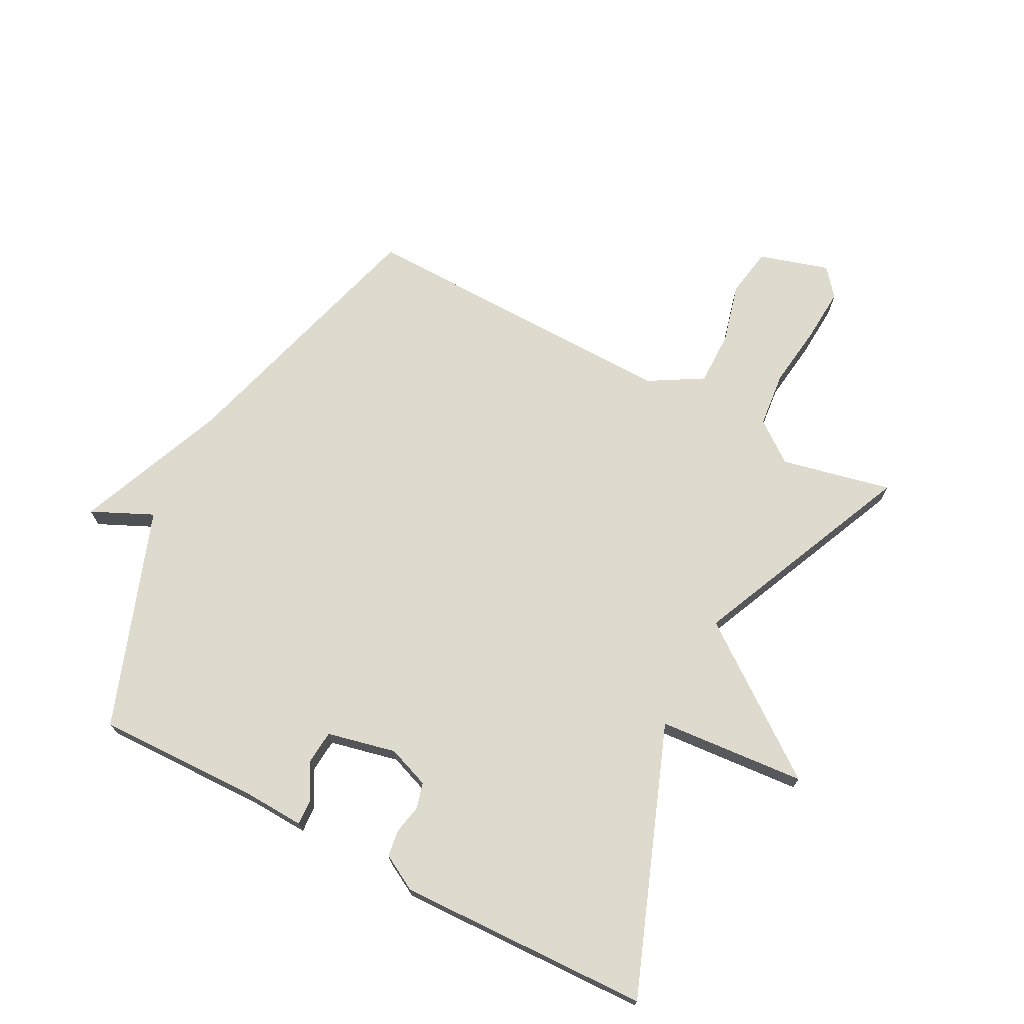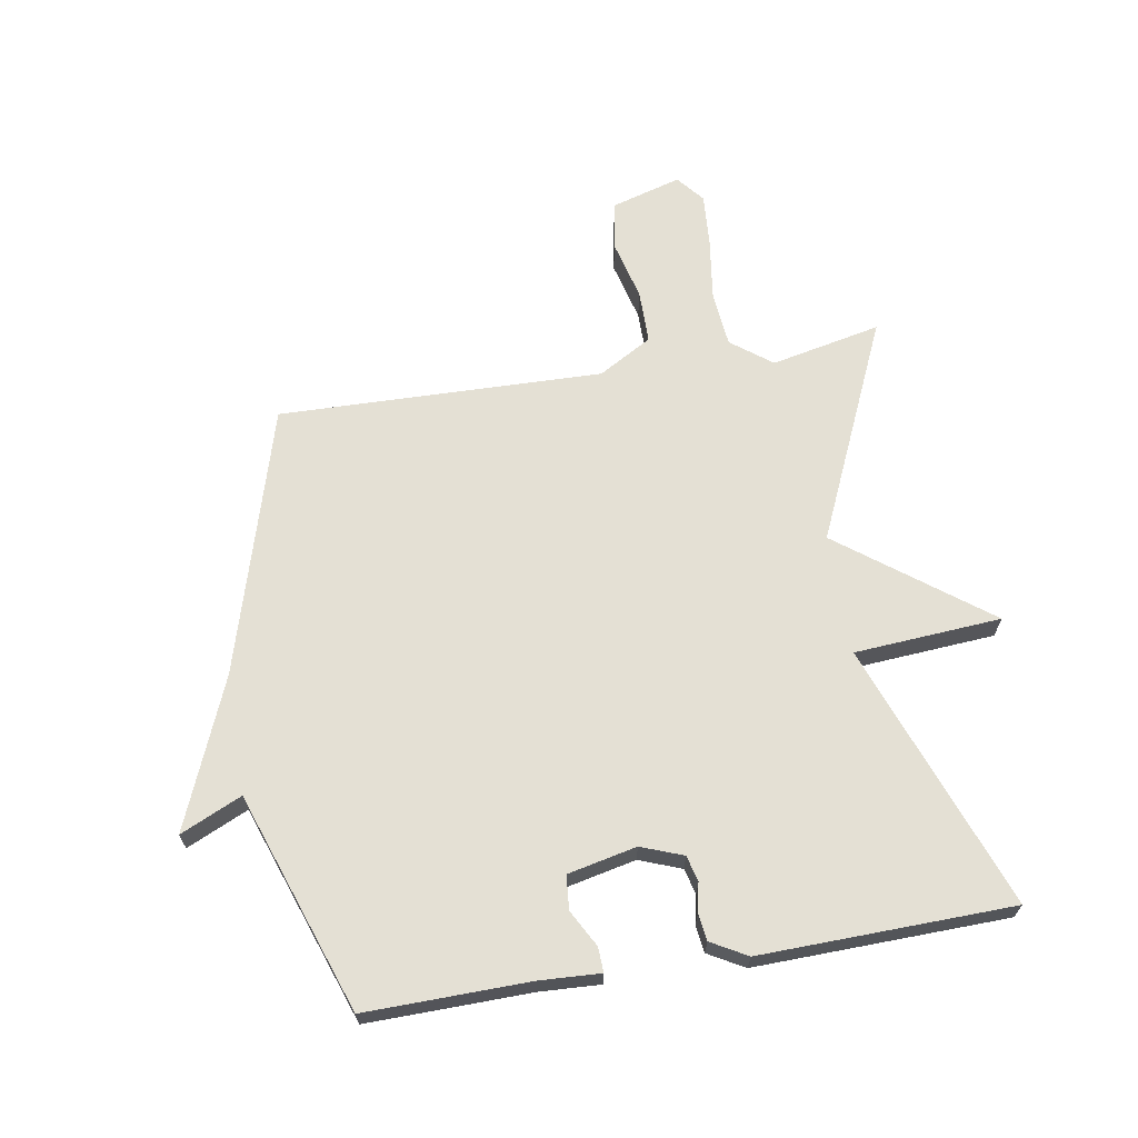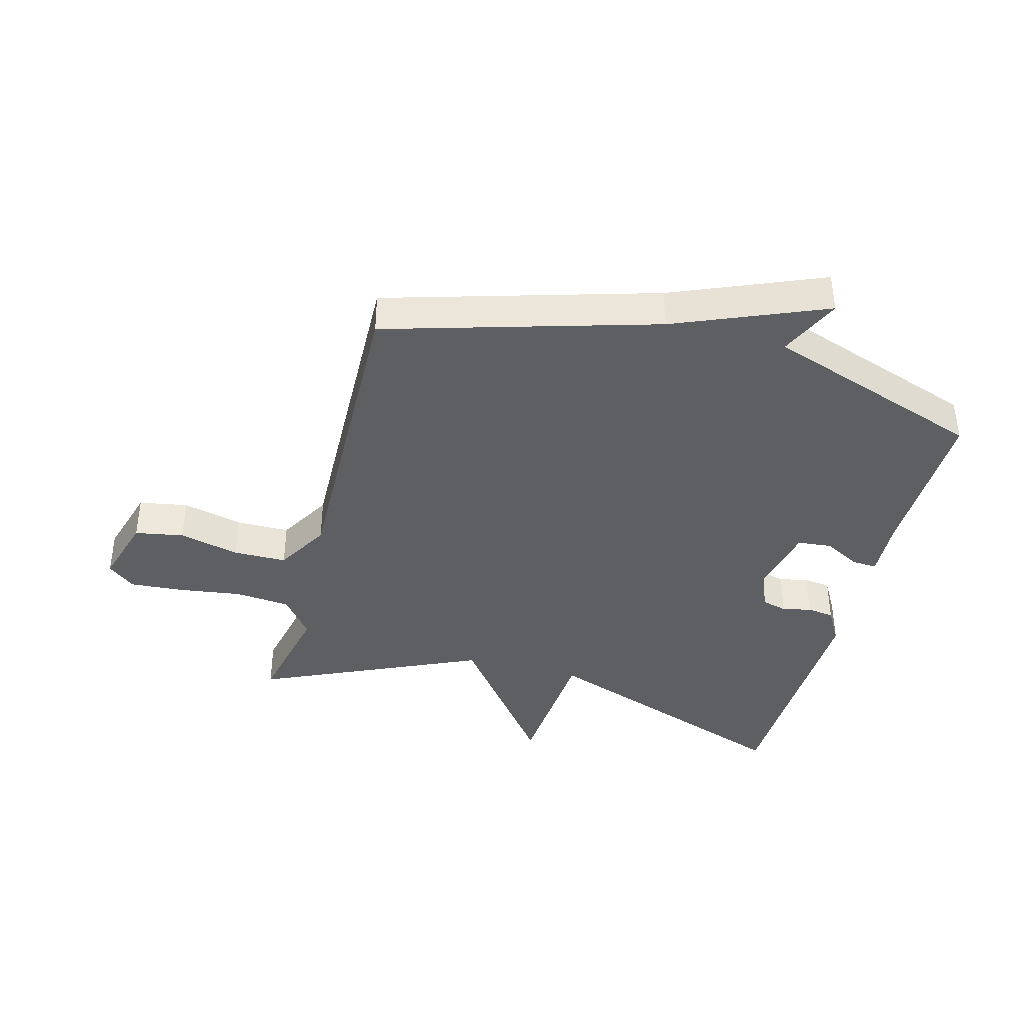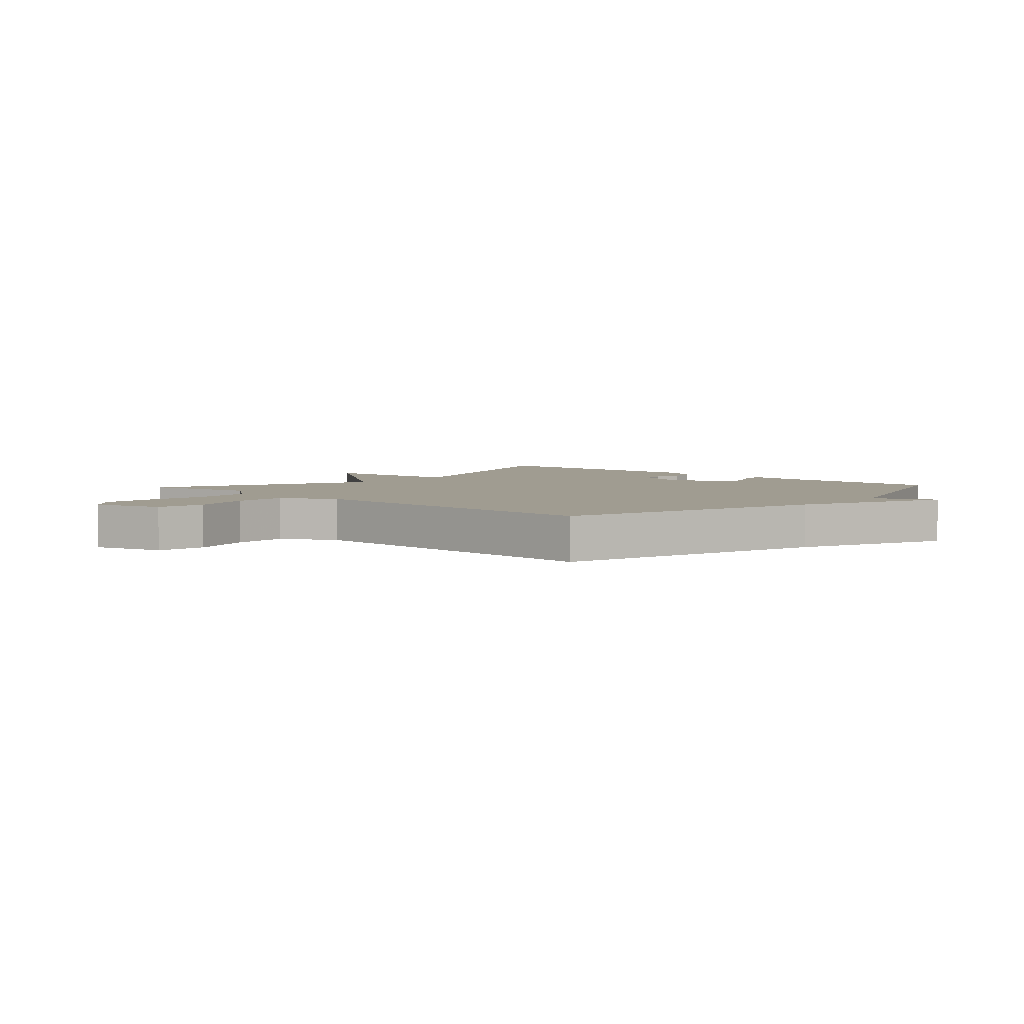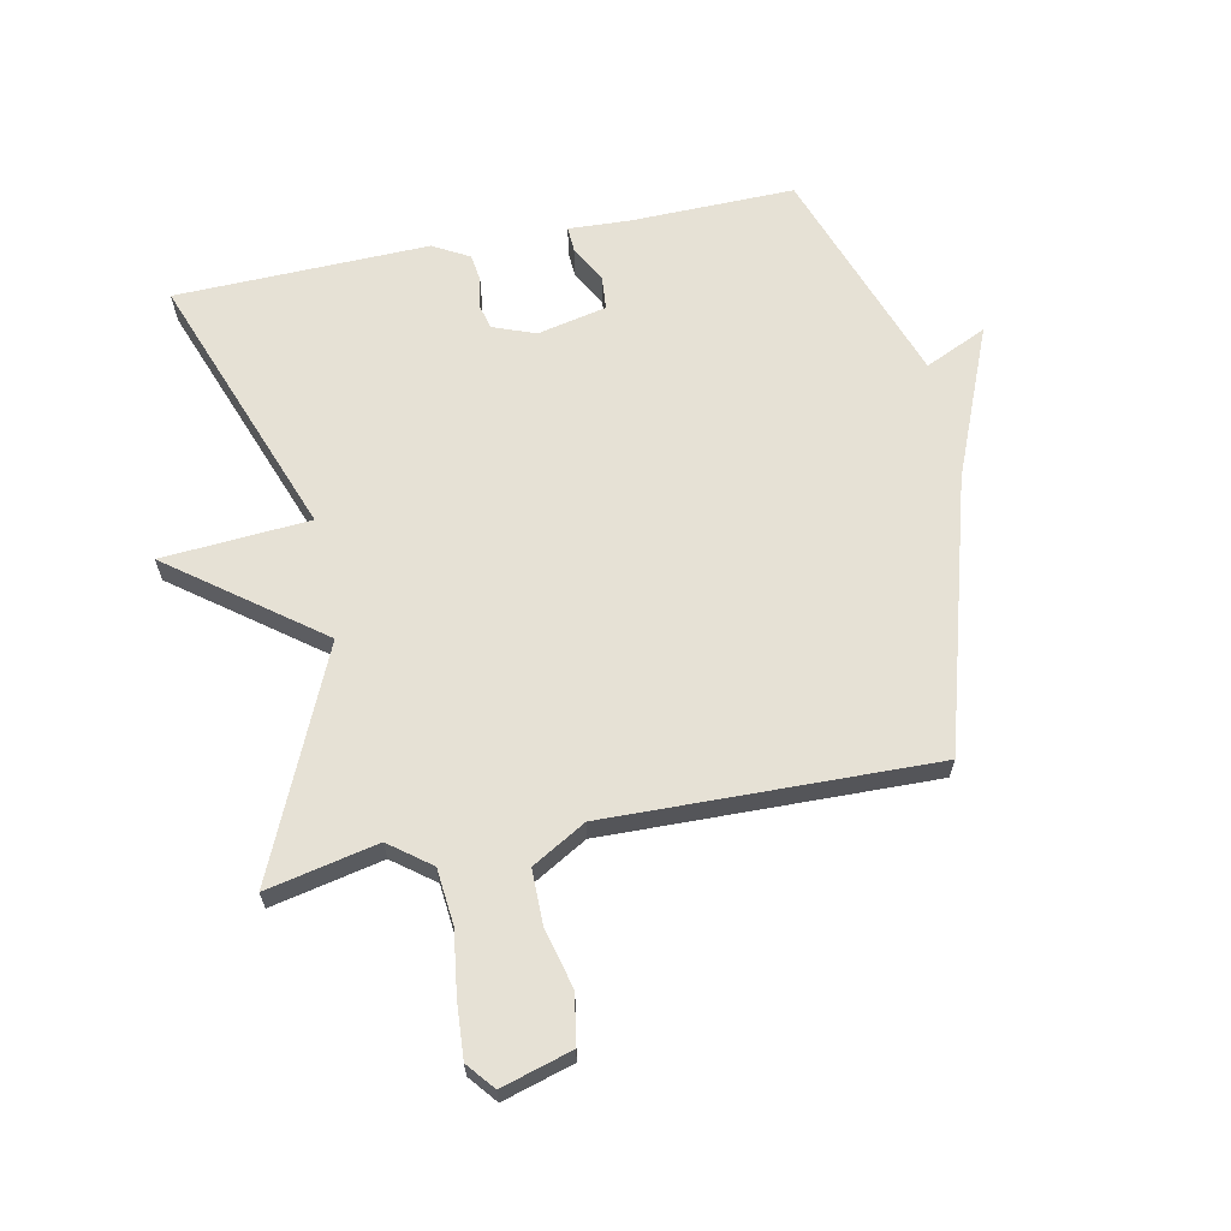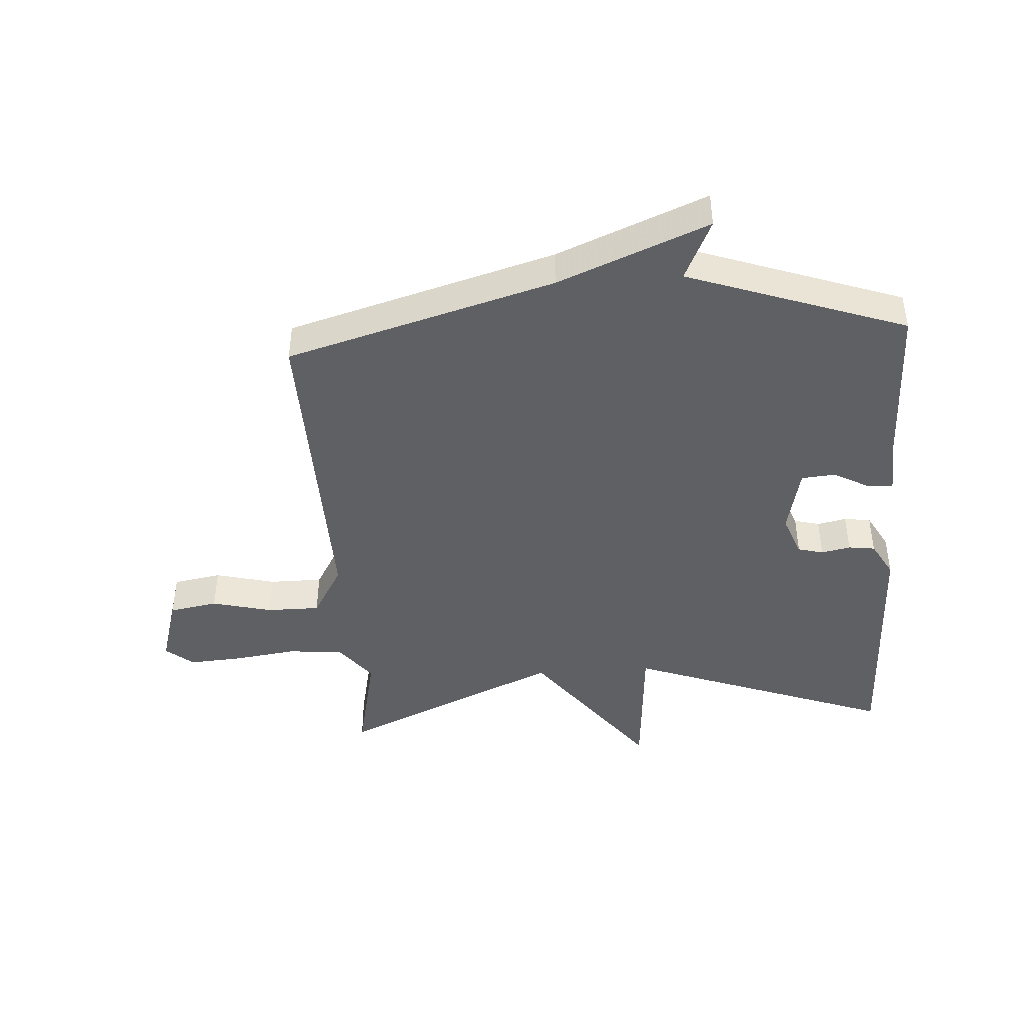
<metadata>
{"format":"obj","ext":"obj","renderer":"f3d","projection":"perspective","resolution":1024,"background":"white","views":[{"elev":71.3,"azim":-62.6,"up":"+Y"},{"elev":66.1,"azim":-99.4,"up":"+Y"},{"elev":-39.5,"azim":165.3,"up":"+Y"},{"elev":4.4,"azim":132.4,"up":"+Y"},{"elev":64.5,"azim":78.5,"up":"+Y"},{"elev":-43.6,"azim":-176.2,"up":"+Y"}]}
</metadata>
<code>
v 0.5 0.07 -0.5
v 0.059 0.07 -0.627
v -0.187 0.07 -0.728
v -0.141 0.07 -0.627
v -0.5 0.07 -0.5
v -0.495 0.07 -0.231
v -0.5 0.07 -0.132
v -0.459 0.07 -0.134
v -0.399 0.07 -0.167
v -0.343 0.07 -0.162
v -0.318 0.07 -0.049
v -0.344 0.07 0.02
v -0.386 0.07 0.031
v -0.434 0.07 0.021
v -0.478 0.07 0.027
v -0.511 0.07 0.086
v -0.5 0.07 0.5
v -0.064 0.07 0.338
v -0.046 0.07 0.58
v 0.136 0.07 0.338
v 0.5 0.07 0.5
v 0.461 0.07 0.319
v 0.512 0.07 0.252
v 0.603 0.07 0.243
v 0.706 0.07 0.257
v 0.795 0.07 0.263
v 0.84 0.07 0.226
v 0.806 0.07 0.111
v 0.726 0.07 0.097
v 0.627 0.07 0.122
v 0.539 0.07 0.122
v 0.488 0.07 0.034
v 0.5 0 -0.5
v 0.059 0 -0.627
v -0.187 0 -0.728
v -0.141 0 -0.627
v -0.5 0 -0.5
v -0.495 0 -0.231
v -0.5 0 -0.132
v -0.459 0 -0.134
v -0.399 0 -0.167
v -0.343 0 -0.162
v -0.318 0 -0.049
v -0.344 0 0.02
v -0.386 0 0.031
v -0.434 0 0.021
v -0.478 0 0.027
v -0.511 0 0.086
v -0.5 0 0.5
v -0.064 0 0.338
v -0.046 0 0.58
v 0.136 0 0.338
v 0.5 0 0.5
v 0.461 0 0.319
v 0.512 0 0.252
v 0.603 0 0.243
v 0.706 0 0.257
v 0.795 0 0.263
v 0.84 0 0.226
v 0.806 0 0.111
v 0.726 0 0.097
v 0.627 0 0.122
v 0.539 0 0.122
v 0.488 0 0.034
f 28 29 30
f 27 28 30
f 26 27 30
f 25 26 30
f 24 25 30
f 23 24 30 31
f 22 23 31 32
f 20 21 22
f 18 19 20
f 32 1 2
f 22 32 2
f 20 22 2
f 18 20 2
f 16 17 18
f 15 16 18
f 14 15 18
f 13 14 18
f 6 7 8 9
f 6 9 10
f 5 6 10
f 4 5 10
f 2 3 4
f 2 4 10 11
f 12 13 18
f 2 11 12 18
f 62 61 60
f 62 60 59
f 62 59 58
f 62 58 57
f 62 57 56
f 63 62 56 55
f 64 63 55 54
f 54 53 52
f 52 51 50
f 34 33 64
f 34 64 54
f 34 54 52
f 34 52 50
f 50 49 48
f 50 48 47
f 50 47 46
f 50 46 45
f 41 40 39 38
f 42 41 38
f 42 38 37
f 42 37 36
f 36 35 34
f 43 42 36 34
f 50 45 44
f 50 44 43 34
f 1 33 34 2
f 2 34 35 3
f 3 35 36 4
f 4 36 37 5
f 5 37 38 6
f 6 38 39 7
f 7 39 40 8
f 8 40 41 9
f 9 41 42 10
f 10 42 43 11
f 11 43 44 12
f 12 44 45 13
f 13 45 46 14
f 14 46 47 15
f 15 47 48 16
f 16 48 49 17
f 17 49 50 18
f 18 50 51 19
f 19 51 52 20
f 20 52 53 21
f 21 53 54 22
f 22 54 55 23
f 23 55 56 24
f 24 56 57 25
f 25 57 58 26
f 26 58 59 27
f 27 59 60 28
f 28 60 61 29
f 29 61 62 30
f 30 62 63 31
f 31 63 64 32
f 32 64 33 1

</code>
